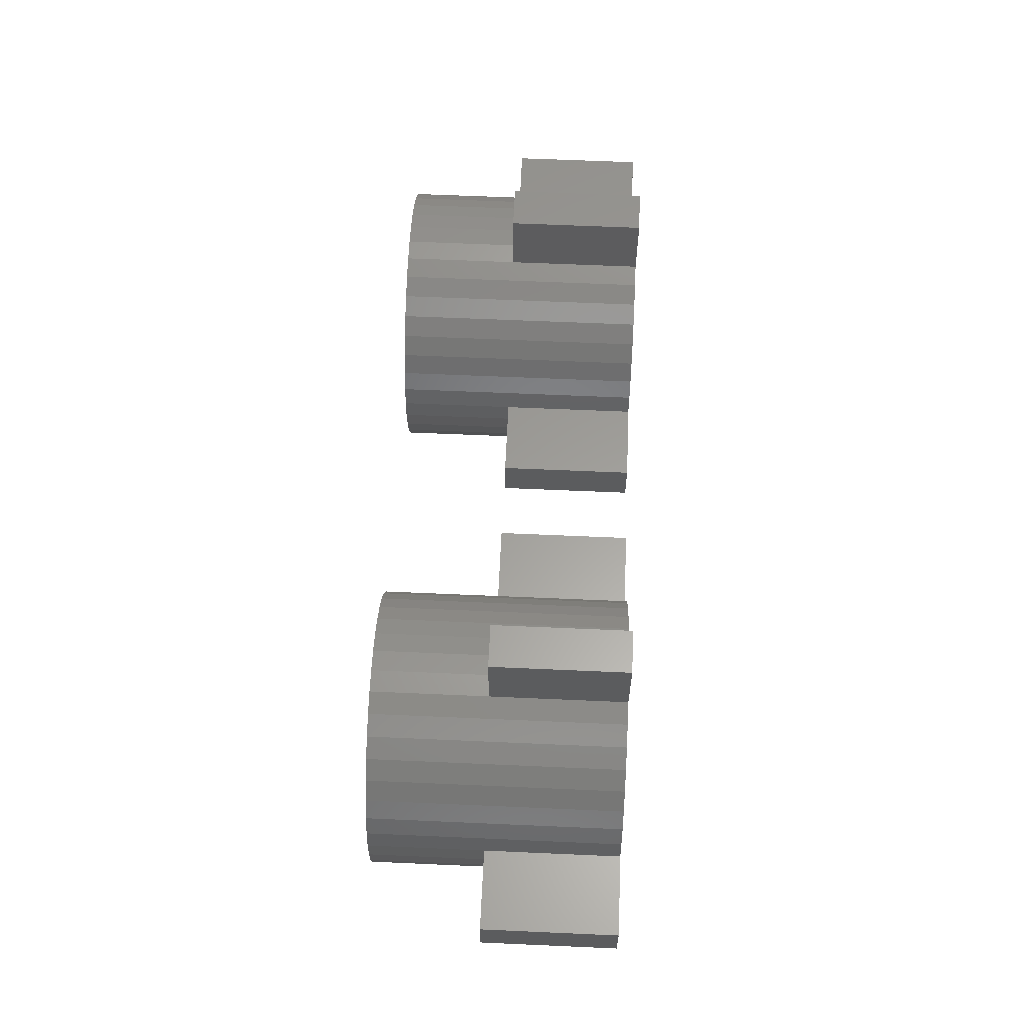
<metadata>
{"format":"stl","ext":"stl","renderer":"f3d","projection":"perspective","resolution":1024,"background":"white","views":[{"elev":60.9,"azim":92.6,"up":"+Y"}]}
</metadata>
<code>
# stl→obj: 428 verts, 848 faces
v -12.57 -6.012 6.059
v -12.57 -6.012 11.27
v -13.53 -5.783 11.27
v -13.53 -5.783 6.059
v -14.43 -5.407 11.27
v -14.43 -5.407 6.059
v -15.27 -4.895 11.27
v -15.27 -4.895 6.059
v -16.02 -4.257 11.27
v -16.02 -4.257 6.059
v -16.65 -3.511 11.27
v -16.65 -3.511 6.059
v -17.17 -2.675 11.27
v -17.17 -2.675 6.059
v -17.54 -1.769 11.27
v -17.54 -1.769 6.059
v -17.77 -0.8146 11.27
v -17.77 -0.8146 6.059
v -17.85 0.1634 11.27
v -17.85 0.1634 6.059
v -17.77 1.141 11.27
v -17.77 1.141 6.059
v -17.54 2.095 11.27
v -17.54 2.095 6.059
v -17.17 3.002 11.27
v -17.17 3.002 6.059
v -16.65 3.838 11.27
v -16.65 3.838 6.059
v -16.02 4.584 11.27
v -16.02 4.584 6.059
v -15.27 5.221 11.27
v -15.27 5.221 6.059
v -14.43 5.734 11.27
v -14.43 5.734 6.059
v -13.53 6.109 11.27
v -13.53 6.109 6.059
v -12.57 6.338 11.27
v -12.57 6.338 6.059
v -11.6 6.415 11.27
v -11.6 6.415 6.059
v -10.62 6.338 11.27
v -10.62 6.338 6.059
v -9.664 6.109 11.27
v -9.664 6.109 6.059
v -8.758 5.734 11.27
v -8.758 5.734 6.059
v -7.922 5.221 11.27
v -7.922 5.221 6.059
v -7.176 4.584 11.27
v -7.176 4.584 6.059
v -6.538 3.838 11.27
v -6.538 3.838 6.059
v -6.026 3.002 11.27
v -6.026 3.002 6.059
v -5.65 2.095 11.27
v -5.65 2.095 6.059
v -5.421 1.141 11.27
v -5.421 1.141 6.059
v -5.344 0.1634 11.27
v -5.344 0.1634 6.059
v -5.421 -0.8146 11.27
v -5.421 -0.8146 6.059
v -5.65 -1.769 11.27
v -5.65 -1.769 6.059
v -6.026 -2.675 11.27
v -6.026 -2.675 6.059
v -6.538 -3.511 11.27
v -6.538 -3.511 6.059
v -7.176 -4.257 11.27
v -7.176 -4.257 6.059
v -7.922 -4.895 11.27
v -7.922 -4.895 6.059
v -8.758 -5.407 11.27
v -8.758 -5.407 6.059
v -9.664 -5.783 11.27
v -9.664 -5.783 6.059
v -10.62 -6.012 11.27
v -10.62 -6.012 6.059
v -11.6 -6.089 11.27
v -11.6 -6.089 6.059
v -12.38 -2.249 1.887
v -11.99 -2.342 1.887
v -11.6 0.1634 1.887
v -12.75 -2.097 1.887
v -13.09 -1.889 1.887
v -13.39 -1.63 1.887
v -13.65 -1.328 1.887
v -13.86 -0.9883 1.887
v -14.01 -0.6205 1.887
v -14.1 -0.2334 1.887
v -14.13 0.1634 1.887
v -14.1 0.5603 1.887
v -14.01 0.9474 1.887
v -13.86 1.315 1.887
v -13.65 1.655 1.887
v -13.39 1.957 1.887
v -13.09 2.216 1.887
v -12.75 2.424 1.887
v -12.38 2.576 1.887
v -11.99 2.669 1.887
v -11.6 2.7 1.887
v -11.2 2.669 1.887
v -10.81 2.576 1.887
v -10.44 2.424 1.887
v -10.11 2.216 1.887
v -9.803 1.957 1.887
v -9.544 1.655 1.887
v -9.336 1.315 1.887
v -9.184 0.9474 1.887
v -9.091 0.5603 1.887
v -9.06 0.1634 1.887
v -9.091 -0.2334 1.887
v -9.184 -0.6205 1.887
v -9.336 -0.9883 1.887
v -9.544 -1.328 1.887
v -9.803 -1.63 1.887
v -10.11 -1.889 1.887
v -10.44 -2.097 1.887
v -10.81 -2.249 1.887
v -11.2 -2.342 1.887
v -11.6 -2.374 1.887
v -7.922 5.221 1.582e-15
v -7.176 4.584 1.54e-15
v -8.758 5.734 1.638e-15
v -9.664 6.109 1.693e-15
v -10.62 6.338 1.749e-15
v -10.62 9.436 6.059
v -10.62 9.436 8e-05
v -12.57 9.436 8e-05
v -12.57 9.436 6.059
v -13.53 6.109 1.929e-15
v -12.57 6.338 1.874e-15
v -14.43 5.734 1.985e-15
v -15.27 5.221 2.033e-15
v -16.02 4.584 2.082e-15
v -16.65 3.838 2.123e-15
v -17.17 3.002 2.151e-15
v -17.54 2.095 2.172e-15
v -17.77 1.141 2.186e-15
v -21.52 1.161 6.059
v -21.52 1.161 8e-05
v -21.52 -0.8345 8e-05
v -21.52 -0.8345 6.059
v -17.54 -1.769 2.172e-15
v -17.77 -0.8146 2.186e-15
v -17.17 -2.675 2.151e-15
v -16.65 -3.511 2.123e-15
v -16.02 -4.257 2.082e-15
v -15.27 -4.895 2.033e-15
v -14.43 -5.407 1.985e-15
v -13.53 -5.783 1.929e-15
v -12.57 -6.012 1.874e-15
v -12.57 -9.436 6.059
v -12.57 -9.436 8e-05
v -10.62 -9.436 8e-05
v -10.62 -9.436 6.059
v -9.664 -5.783 1.693e-15
v -10.62 -6.012 1.749e-15
v -8.758 -5.407 1.638e-15
v -7.922 -4.895 1.582e-15
v -7.176 -4.257 1.54e-15
v -6.538 -3.511 1.499e-15
v -6.026 -2.675 1.471e-15
v -5.65 -1.769 1.443e-15
v -5.421 -0.8146 1.429e-15
v -1.838 -0.8345 6.059
v -1.838 -0.8345 8e-05
v -1.838 1.161 8e-05
v -1.838 1.161 6.059
v -5.65 2.095 1.443e-15
v -5.421 1.141 1.429e-15
v -6.026 3.002 1.471e-15
v -6.538 3.838 1.499e-15
v -11.62 0.1634 1.811e-15
v -12.39 -2.269 11.27
v -12 -2.363 11.27
v -12.76 -2.116 11.27
v -13.1 -1.906 11.27
v -13.41 -1.645 11.27
v -13.67 -1.34 11.27
v -13.88 -0.9978 11.27
v -14.03 -0.627 11.27
v -14.12 -0.2367 11.27
v -14.15 0.1634 11.27
v -14.12 0.5636 11.27
v -14.03 0.9538 11.27
v -13.88 1.325 11.27
v -13.67 1.667 11.27
v -13.41 1.972 11.27
v -13.1 2.233 11.27
v -12.76 2.442 11.27
v -12.39 2.596 11.27
v -12 2.69 11.27
v -11.6 2.721 11.27
v -11.2 2.69 11.27
v -10.81 2.596 11.27
v -10.44 2.442 11.27
v -10.09 2.233 11.27
v -9.788 1.972 11.27
v -9.527 1.667 11.27
v -9.318 1.325 11.27
v -9.164 0.9538 11.27
v -9.07 0.5636 11.27
v -9.039 0.1634 11.27
v -9.07 -0.2367 11.27
v -9.164 -0.627 11.27
v -9.318 -0.9978 11.27
v -9.527 -1.34 11.27
v -9.788 -1.645 11.27
v -10.09 -1.906 11.27
v -10.44 -2.116 11.27
v -10.81 -2.269 11.27
v -11.2 -2.363 11.27
v -11.6 -2.394 11.27
v 10.78 -6.012 6.059
v 10.78 -6.012 11.27
v 9.825 -5.783 11.27
v 9.825 -5.783 6.059
v 8.919 -5.407 11.27
v 8.919 -5.407 6.059
v 8.083 -4.895 11.27
v 8.083 -4.895 6.059
v 7.337 -4.257 11.27
v 7.337 -4.257 6.059
v 6.699 -3.511 11.27
v 6.699 -3.511 6.059
v 6.187 -2.675 11.27
v 6.187 -2.675 6.059
v 5.811 -1.769 11.27
v 5.811 -1.769 6.059
v 5.582 -0.8146 11.27
v 5.582 -0.8146 6.059
v 5.505 0.1634 11.27
v 5.505 0.1634 6.059
v 5.582 1.141 11.27
v 5.582 1.141 6.059
v 5.811 2.095 11.27
v 5.811 2.095 6.059
v 6.187 3.002 11.27
v 6.187 3.002 6.059
v 6.699 3.838 11.27
v 6.699 3.838 6.059
v 7.337 4.584 11.27
v 7.337 4.584 6.059
v 8.083 5.221 11.27
v 8.083 5.221 6.059
v 8.919 5.734 11.27
v 8.919 5.734 6.059
v 9.825 6.109 11.27
v 9.825 6.109 6.059
v 10.78 6.338 11.27
v 10.78 6.338 6.059
v 11.76 6.415 11.27
v 11.76 6.415 6.059
v 12.74 6.338 11.27
v 12.74 6.338 6.059
v 13.69 6.109 11.27
v 13.69 6.109 6.059
v 14.6 5.734 11.27
v 14.6 5.734 6.059
v 15.43 5.221 11.27
v 15.43 5.221 6.059
v 16.18 4.584 11.27
v 16.18 4.584 6.059
v 16.82 3.838 11.27
v 16.82 3.838 6.059
v 17.33 3.002 11.27
v 17.33 3.002 6.059
v 17.7 2.095 11.27
v 17.7 2.095 6.059
v 17.93 1.141 11.27
v 17.93 1.141 6.059
v 18.01 0.1634 11.27
v 18.01 0.1634 6.059
v 17.93 -0.8146 11.27
v 17.93 -0.8146 6.059
v 17.7 -1.769 11.27
v 17.7 -1.769 6.059
v 17.33 -2.675 11.27
v 17.33 -2.675 6.059
v 16.82 -3.511 11.27
v 16.82 -3.511 6.059
v 16.18 -4.257 11.27
v 16.18 -4.257 6.059
v 15.43 -4.895 11.27
v 15.43 -4.895 6.059
v 14.6 -5.407 11.27
v 14.6 -5.407 6.059
v 13.69 -5.783 11.27
v 13.69 -5.783 6.059
v 12.74 -6.012 11.27
v 12.74 -6.012 6.059
v 11.76 -6.089 11.27
v 11.76 -6.089 6.059
v 10.97 -2.249 1.887
v 11.36 -2.342 1.887
v 11.76 0.1634 1.887
v 10.61 -2.097 1.887
v 10.27 -1.889 1.887
v 9.964 -1.63 1.887
v 9.705 -1.328 1.887
v 9.497 -0.9883 1.887
v 9.345 -0.6205 1.887
v 9.252 -0.2334 1.887
v 9.221 0.1634 1.887
v 9.252 0.5603 1.887
v 9.345 0.9474 1.887
v 9.497 1.315 1.887
v 9.705 1.655 1.887
v 9.964 1.957 1.887
v 10.27 2.216 1.887
v 10.61 2.424 1.887
v 10.97 2.576 1.887
v 11.36 2.669 1.887
v 11.76 2.7 1.887
v 12.15 2.669 1.887
v 12.54 2.576 1.887
v 12.91 2.424 1.887
v 13.25 2.216 1.887
v 13.55 1.957 1.887
v 13.81 1.655 1.887
v 14.02 1.315 1.887
v 14.17 0.9474 1.887
v 14.26 0.5603 1.887
v 14.29 0.1634 1.887
v 14.26 -0.2334 1.887
v 14.17 -0.6205 1.887
v 14.02 -0.9883 1.887
v 13.81 -1.328 1.887
v 13.55 -1.63 1.887
v 13.25 -1.889 1.887
v 12.91 -2.097 1.887
v 12.54 -2.249 1.887
v 12.15 -2.342 1.887
v 11.76 -2.374 1.887
v 15.43 5.221 1.527e-16
v 16.18 4.584 1.11e-16
v 14.6 5.734 2.082e-16
v 13.69 6.109 2.637e-16
v 12.74 6.338 3.192e-16
v 12.73 9.436 6.059
v 12.73 9.436 8e-05
v 10.78 9.436 8e-05
v 10.78 9.436 6.059
v 9.825 6.109 4.996e-16
v 10.78 6.338 4.372e-16
v 8.919 5.734 5.551e-16
v 8.083 5.221 6.037e-16
v 7.337 4.584 6.523e-16
v 6.699 3.838 6.87e-16
v 6.187 3.002 7.216e-16
v 5.811 2.095 7.425e-16
v 5.582 1.141 7.563e-16
v 1.838 1.161 6.059
v 1.838 1.161 8e-05
v 1.838 -0.8345 8e-05
v 1.838 -0.8345 6.059
v 5.811 -1.769 7.425e-16
v 5.582 -0.8146 7.563e-16
v 6.187 -2.675 7.216e-16
v 6.699 -3.511 6.87e-16
v 7.337 -4.257 6.523e-16
v 8.083 -4.895 6.037e-16
v 8.919 -5.407 5.551e-16
v 9.825 -5.783 4.996e-16
v 10.78 -6.012 4.372e-16
v 10.78 -9.436 6.059
v 10.78 -9.436 8e-05
v 12.73 -9.436 8e-05
v 12.73 -9.436 6.059
v 13.69 -5.783 2.637e-16
v 12.74 -6.012 3.192e-16
v 14.6 -5.407 2.082e-16
v 15.43 -4.895 1.527e-16
v 16.18 -4.257 1.11e-16
v 16.82 -3.511 6.939e-17
v 17.33 -2.675 4.163e-17
v 17.7 -1.769 1.388e-17
v 17.93 -0.8146 0
v 21.52 -0.8345 6.059
v 21.52 -0.8345 8e-05
v 21.52 1.161 8e-05
v 21.52 1.161 6.059
v 17.7 2.095 1.388e-17
v 17.93 1.141 0
v 17.33 3.002 4.163e-17
v 16.82 3.838 6.939e-17
v 11.73 0.1634 3.816e-16
v 10.97 -2.269 11.27
v 11.36 -2.363 11.27
v 10.6 -2.116 11.27
v 10.25 -1.906 11.27
v 9.949 -1.645 11.27
v 9.688 -1.34 11.27
v 9.479 -0.9978 11.27
v 9.325 -0.627 11.27
v 9.231 -0.2367 11.27
v 9.2 0.1634 11.27
v 9.231 0.5636 11.27
v 9.325 0.9538 11.27
v 9.479 1.325 11.27
v 9.688 1.667 11.27
v 9.949 1.972 11.27
v 10.25 2.233 11.27
v 10.6 2.442 11.27
v 10.97 2.596 11.27
v 11.36 2.69 11.27
v 11.76 2.721 11.27
v 12.16 2.69 11.27
v 12.55 2.596 11.27
v 12.92 2.442 11.27
v 13.26 2.233 11.27
v 13.57 1.972 11.27
v 13.83 1.667 11.27
v 14.04 1.325 11.27
v 14.19 0.9538 11.27
v 14.28 0.5636 11.27
v 14.32 0.1634 11.27
v 14.28 -0.2367 11.27
v 14.19 -0.627 11.27
v 14.04 -0.9978 11.27
v 13.83 -1.34 11.27
v 13.57 -1.645 11.27
v 13.26 -1.906 11.27
v 12.92 -2.116 11.27
v 12.55 -2.269 11.27
v 12.16 -2.363 11.27
v 11.76 -2.394 11.27
f 1 2 3
f 1 3 4
f 4 3 5
f 4 5 6
f 6 5 7
f 6 7 8
f 8 7 9
f 8 9 10
f 10 9 11
f 10 11 12
f 12 11 13
f 12 13 14
f 14 13 15
f 14 15 16
f 16 15 17
f 16 17 18
f 18 17 19
f 18 19 20
f 20 19 21
f 20 21 22
f 22 21 23
f 22 23 24
f 24 23 25
f 24 25 26
f 26 25 27
f 26 27 28
f 28 27 29
f 28 29 30
f 30 29 31
f 30 31 32
f 32 31 33
f 32 33 34
f 34 33 35
f 34 35 36
f 36 35 37
f 36 37 38
f 38 37 39
f 38 39 40
f 40 39 41
f 40 41 42
f 42 41 43
f 42 43 44
f 44 43 45
f 44 45 46
f 46 45 47
f 46 47 48
f 48 47 49
f 48 49 50
f 50 49 51
f 50 51 52
f 52 51 53
f 52 53 54
f 54 53 55
f 54 55 56
f 56 55 57
f 56 57 58
f 58 57 59
f 58 59 60
f 60 59 61
f 60 61 62
f 62 61 63
f 62 63 64
f 64 63 65
f 64 65 66
f 66 65 67
f 66 67 68
f 68 67 69
f 68 69 70
f 70 69 71
f 70 71 72
f 72 71 73
f 72 73 74
f 74 73 75
f 74 75 76
f 76 75 77
f 76 77 78
f 78 77 79
f 78 79 80
f 80 79 2
f 80 2 1
f 81 82 83
f 84 81 83
f 84 83 85
f 86 85 83
f 86 83 87
f 88 87 83
f 89 88 83
f 89 83 90
f 91 90 83
f 91 83 92
f 93 92 83
f 93 83 94
f 95 94 83
f 96 95 83
f 96 83 97
f 98 97 83
f 98 83 99
f 100 99 83
f 101 100 83
f 101 83 102
f 103 102 83
f 104 103 83
f 104 83 105
f 106 105 83
f 107 106 83
f 107 83 108
f 109 108 83
f 109 83 110
f 111 110 83
f 111 83 112
f 113 112 83
f 113 83 114
f 115 114 83
f 115 83 116
f 117 116 83
f 118 117 83
f 118 83 119
f 120 119 83
f 121 120 83
f 121 83 82
f 122 48 50
f 122 50 123
f 124 46 48
f 124 48 122
f 125 44 46
f 125 46 124
f 126 42 44
f 126 44 125
f 127 128 129
f 127 129 130
f 131 36 38
f 131 38 132
f 133 34 36
f 133 36 131
f 134 32 34
f 134 34 133
f 135 30 32
f 135 32 134
f 136 28 30
f 136 30 135
f 137 26 28
f 137 28 136
f 138 24 26
f 138 26 137
f 139 22 24
f 139 24 138
f 140 141 142
f 140 142 143
f 144 16 18
f 144 18 145
f 146 14 16
f 146 16 144
f 147 12 14
f 147 14 146
f 148 10 12
f 148 12 147
f 149 8 10
f 149 10 148
f 150 6 8
f 150 8 149
f 151 4 6
f 151 6 150
f 152 1 4
f 152 4 151
f 153 154 155
f 153 155 156
f 157 76 78
f 157 78 158
f 159 74 76
f 159 76 157
f 160 72 74
f 160 74 159
f 161 70 72
f 161 72 160
f 162 68 70
f 162 70 161
f 163 66 68
f 163 68 162
f 164 64 66
f 164 66 163
f 165 62 64
f 165 64 164
f 166 167 168
f 166 168 169
f 170 56 58
f 170 58 171
f 172 54 56
f 172 56 170
f 173 52 54
f 173 54 172
f 123 50 52
f 123 52 173
f 127 42 126
f 127 126 128
f 40 130 38
f 129 132 38
f 129 38 130
f 140 22 139
f 140 139 141
f 20 143 18
f 142 145 18
f 142 18 143
f 153 1 152
f 153 152 154
f 80 156 78
f 155 158 78
f 155 78 156
f 166 62 165
f 166 165 167
f 60 169 58
f 168 171 58
f 168 58 169
f 127 40 42
f 127 130 40
f 166 60 62
f 166 169 60
f 153 80 1
f 153 156 80
f 140 143 20
f 140 20 22
f 154 152 158
f 154 158 155
f 141 139 145
f 141 145 142
f 128 126 132
f 128 132 129
f 138 174 139
f 165 171 168
f 165 168 167
f 164 163 174
f 164 174 165
f 174 145 139
f 171 165 174
f 126 174 132
f 125 124 174
f 125 174 126
f 152 174 158
f 151 174 152
f 150 174 151
f 149 174 150
f 148 174 149
f 147 174 148
f 146 174 147
f 144 174 146
f 145 174 144
f 137 136 174
f 137 174 138
f 135 134 174
f 135 174 136
f 133 174 134
f 131 132 174
f 131 174 133
f 122 123 174
f 122 174 124
f 170 171 174
f 170 174 172
f 174 123 173
f 174 173 172
f 162 161 174
f 162 174 163
f 160 159 174
f 160 174 161
f 157 158 174
f 157 174 159
f 175 3 2
f 175 2 176
f 177 5 3
f 177 3 175
f 178 7 5
f 178 5 177
f 179 9 7
f 179 7 178
f 180 11 9
f 180 9 179
f 181 13 11
f 181 11 180
f 182 15 13
f 182 13 181
f 183 17 15
f 183 15 182
f 184 19 17
f 184 17 183
f 185 21 19
f 185 19 184
f 186 23 21
f 186 21 185
f 187 25 23
f 187 23 186
f 188 27 25
f 188 25 187
f 189 29 27
f 189 27 188
f 190 31 29
f 190 29 189
f 191 33 31
f 191 31 190
f 192 35 33
f 192 33 191
f 193 37 35
f 193 35 192
f 194 39 37
f 194 37 193
f 195 41 39
f 195 39 194
f 196 43 41
f 196 41 195
f 197 45 43
f 197 43 196
f 198 47 45
f 198 45 197
f 199 49 47
f 199 47 198
f 200 51 49
f 200 49 199
f 201 53 51
f 201 51 200
f 202 55 53
f 202 53 201
f 203 57 55
f 203 55 202
f 204 59 57
f 204 57 203
f 205 61 59
f 205 59 204
f 206 63 61
f 206 61 205
f 207 65 63
f 207 63 206
f 208 67 65
f 208 65 207
f 209 69 67
f 209 67 208
f 210 71 69
f 210 69 209
f 211 73 71
f 211 71 210
f 212 75 73
f 212 73 211
f 213 77 75
f 213 75 212
f 214 79 77
f 214 77 213
f 176 2 79
f 176 79 214
f 81 175 176
f 81 176 82
f 84 177 175
f 84 175 81
f 85 178 177
f 85 177 84
f 86 179 178
f 86 178 85
f 87 180 179
f 87 179 86
f 88 181 180
f 88 180 87
f 89 182 181
f 89 181 88
f 90 183 182
f 90 182 89
f 91 184 183
f 91 183 90
f 92 185 184
f 92 184 91
f 93 186 185
f 93 185 92
f 94 187 186
f 94 186 93
f 95 188 187
f 95 187 94
f 96 189 188
f 96 188 95
f 97 190 189
f 97 189 96
f 98 191 190
f 98 190 97
f 99 192 191
f 99 191 98
f 100 193 192
f 100 192 99
f 101 194 193
f 101 193 100
f 102 195 194
f 102 194 101
f 103 196 195
f 103 195 102
f 104 197 196
f 104 196 103
f 105 198 197
f 105 197 104
f 106 199 198
f 106 198 105
f 107 200 199
f 107 199 106
f 108 201 200
f 108 200 107
f 109 202 201
f 109 201 108
f 110 203 202
f 110 202 109
f 111 204 203
f 111 203 110
f 112 205 204
f 112 204 111
f 113 206 205
f 113 205 112
f 114 207 206
f 114 206 113
f 115 208 207
f 115 207 114
f 116 209 208
f 116 208 115
f 117 210 209
f 117 209 116
f 118 211 210
f 118 210 117
f 119 212 211
f 119 211 118
f 120 213 212
f 120 212 119
f 121 214 213
f 121 213 120
f 82 176 214
f 82 214 121
f 215 216 217
f 215 217 218
f 218 217 219
f 218 219 220
f 220 219 221
f 220 221 222
f 222 221 223
f 222 223 224
f 224 223 225
f 224 225 226
f 226 225 227
f 226 227 228
f 228 227 229
f 228 229 230
f 230 229 231
f 230 231 232
f 232 231 233
f 232 233 234
f 234 233 235
f 234 235 236
f 236 235 237
f 236 237 238
f 238 237 239
f 238 239 240
f 240 239 241
f 240 241 242
f 242 241 243
f 242 243 244
f 244 243 245
f 244 245 246
f 246 245 247
f 246 247 248
f 248 247 249
f 248 249 250
f 250 249 251
f 250 251 252
f 252 251 253
f 252 253 254
f 254 253 255
f 254 255 256
f 256 255 257
f 256 257 258
f 258 257 259
f 258 259 260
f 260 259 261
f 260 261 262
f 262 261 263
f 262 263 264
f 264 263 265
f 264 265 266
f 266 265 267
f 266 267 268
f 268 267 269
f 268 269 270
f 270 269 271
f 270 271 272
f 272 271 273
f 272 273 274
f 274 273 275
f 274 275 276
f 276 275 277
f 276 277 278
f 278 277 279
f 278 279 280
f 280 279 281
f 280 281 282
f 282 281 283
f 282 283 284
f 284 283 285
f 284 285 286
f 286 285 287
f 286 287 288
f 288 287 289
f 288 289 290
f 290 289 291
f 290 291 292
f 292 291 293
f 292 293 294
f 294 293 216
f 294 216 215
f 295 296 297
f 298 295 297
f 298 297 299
f 300 299 297
f 300 297 301
f 302 301 297
f 303 302 297
f 303 297 304
f 305 304 297
f 305 297 306
f 307 306 297
f 307 297 308
f 309 308 297
f 310 309 297
f 310 297 311
f 312 311 297
f 312 297 313
f 314 313 297
f 315 314 297
f 315 297 316
f 317 316 297
f 318 317 297
f 318 297 319
f 320 319 297
f 321 320 297
f 321 297 322
f 323 322 297
f 323 297 324
f 325 324 297
f 325 297 326
f 327 326 297
f 327 297 328
f 329 328 297
f 329 297 330
f 331 330 297
f 332 331 297
f 332 297 333
f 334 333 297
f 335 334 297
f 335 297 296
f 336 262 264
f 336 264 337
f 338 260 262
f 338 262 336
f 339 258 260
f 339 260 338
f 340 256 258
f 340 258 339
f 341 342 343
f 341 343 344
f 345 250 252
f 345 252 346
f 347 248 250
f 347 250 345
f 348 246 248
f 348 248 347
f 349 244 246
f 349 246 348
f 350 242 244
f 350 244 349
f 351 240 242
f 351 242 350
f 352 238 240
f 352 240 351
f 353 236 238
f 353 238 352
f 354 355 356
f 354 356 357
f 358 230 232
f 358 232 359
f 360 228 230
f 360 230 358
f 361 226 228
f 361 228 360
f 362 224 226
f 362 226 361
f 363 222 224
f 363 224 362
f 364 220 222
f 364 222 363
f 365 218 220
f 365 220 364
f 366 215 218
f 366 218 365
f 367 368 369
f 367 369 370
f 371 290 292
f 371 292 372
f 373 288 290
f 373 290 371
f 374 286 288
f 374 288 373
f 375 284 286
f 375 286 374
f 376 282 284
f 376 284 375
f 377 280 282
f 377 282 376
f 378 278 280
f 378 280 377
f 379 276 278
f 379 278 378
f 380 381 382
f 380 382 383
f 384 270 272
f 384 272 385
f 386 268 270
f 386 270 384
f 387 266 268
f 387 268 386
f 337 264 266
f 337 266 387
f 341 256 340
f 341 340 342
f 254 344 252
f 343 346 252
f 343 252 344
f 354 236 353
f 354 353 355
f 234 357 232
f 356 359 232
f 356 232 357
f 367 215 366
f 367 366 368
f 294 370 292
f 369 372 292
f 369 292 370
f 380 276 379
f 380 379 381
f 274 383 272
f 382 385 272
f 382 272 383
f 341 254 256
f 341 344 254
f 380 274 276
f 380 383 274
f 367 294 215
f 367 370 294
f 354 357 234
f 354 234 236
f 368 366 372
f 368 372 369
f 355 353 359
f 355 359 356
f 342 340 346
f 342 346 343
f 352 388 353
f 379 385 382
f 379 382 381
f 378 377 388
f 378 388 379
f 388 359 353
f 385 379 388
f 340 388 346
f 339 338 388
f 339 388 340
f 366 388 372
f 365 388 366
f 364 388 365
f 363 388 364
f 362 388 363
f 361 388 362
f 360 388 361
f 358 388 360
f 359 388 358
f 351 350 388
f 351 388 352
f 349 348 388
f 349 388 350
f 347 388 348
f 345 346 388
f 345 388 347
f 336 337 388
f 336 388 338
f 384 385 388
f 384 388 386
f 388 337 387
f 388 387 386
f 376 375 388
f 376 388 377
f 374 373 388
f 374 388 375
f 371 372 388
f 371 388 373
f 389 217 216
f 389 216 390
f 391 219 217
f 391 217 389
f 392 221 219
f 392 219 391
f 393 223 221
f 393 221 392
f 394 225 223
f 394 223 393
f 395 227 225
f 395 225 394
f 396 229 227
f 396 227 395
f 397 231 229
f 397 229 396
f 398 233 231
f 398 231 397
f 399 235 233
f 399 233 398
f 400 237 235
f 400 235 399
f 401 239 237
f 401 237 400
f 402 241 239
f 402 239 401
f 403 243 241
f 403 241 402
f 404 245 243
f 404 243 403
f 405 247 245
f 405 245 404
f 406 249 247
f 406 247 405
f 407 251 249
f 407 249 406
f 408 253 251
f 408 251 407
f 409 255 253
f 409 253 408
f 410 257 255
f 410 255 409
f 411 259 257
f 411 257 410
f 412 261 259
f 412 259 411
f 413 263 261
f 413 261 412
f 414 265 263
f 414 263 413
f 415 267 265
f 415 265 414
f 416 269 267
f 416 267 415
f 417 271 269
f 417 269 416
f 418 273 271
f 418 271 417
f 419 275 273
f 419 273 418
f 420 277 275
f 420 275 419
f 421 279 277
f 421 277 420
f 422 281 279
f 422 279 421
f 423 283 281
f 423 281 422
f 424 285 283
f 424 283 423
f 425 287 285
f 425 285 424
f 426 289 287
f 426 287 425
f 427 291 289
f 427 289 426
f 428 293 291
f 428 291 427
f 390 216 293
f 390 293 428
f 295 389 390
f 295 390 296
f 298 391 389
f 298 389 295
f 299 392 391
f 299 391 298
f 300 393 392
f 300 392 299
f 301 394 393
f 301 393 300
f 302 395 394
f 302 394 301
f 303 396 395
f 303 395 302
f 304 397 396
f 304 396 303
f 305 398 397
f 305 397 304
f 306 399 398
f 306 398 305
f 307 400 399
f 307 399 306
f 308 401 400
f 308 400 307
f 309 402 401
f 309 401 308
f 310 403 402
f 310 402 309
f 311 404 403
f 311 403 310
f 312 405 404
f 312 404 311
f 313 406 405
f 313 405 312
f 314 407 406
f 314 406 313
f 315 408 407
f 315 407 314
f 316 409 408
f 316 408 315
f 317 410 409
f 317 409 316
f 318 411 410
f 318 410 317
f 319 412 411
f 319 411 318
f 320 413 412
f 320 412 319
f 321 414 413
f 321 413 320
f 322 415 414
f 322 414 321
f 323 416 415
f 323 415 322
f 324 417 416
f 324 416 323
f 325 418 417
f 325 417 324
f 326 419 418
f 326 418 325
f 327 420 419
f 327 419 326
f 328 421 420
f 328 420 327
f 329 422 421
f 329 421 328
f 330 423 422
f 330 422 329
f 331 424 423
f 331 423 330
f 332 425 424
f 332 424 331
f 333 426 425
f 333 425 332
f 334 427 426
f 334 426 333
f 335 428 427
f 335 427 334
f 296 390 428
f 296 428 335

</code>
